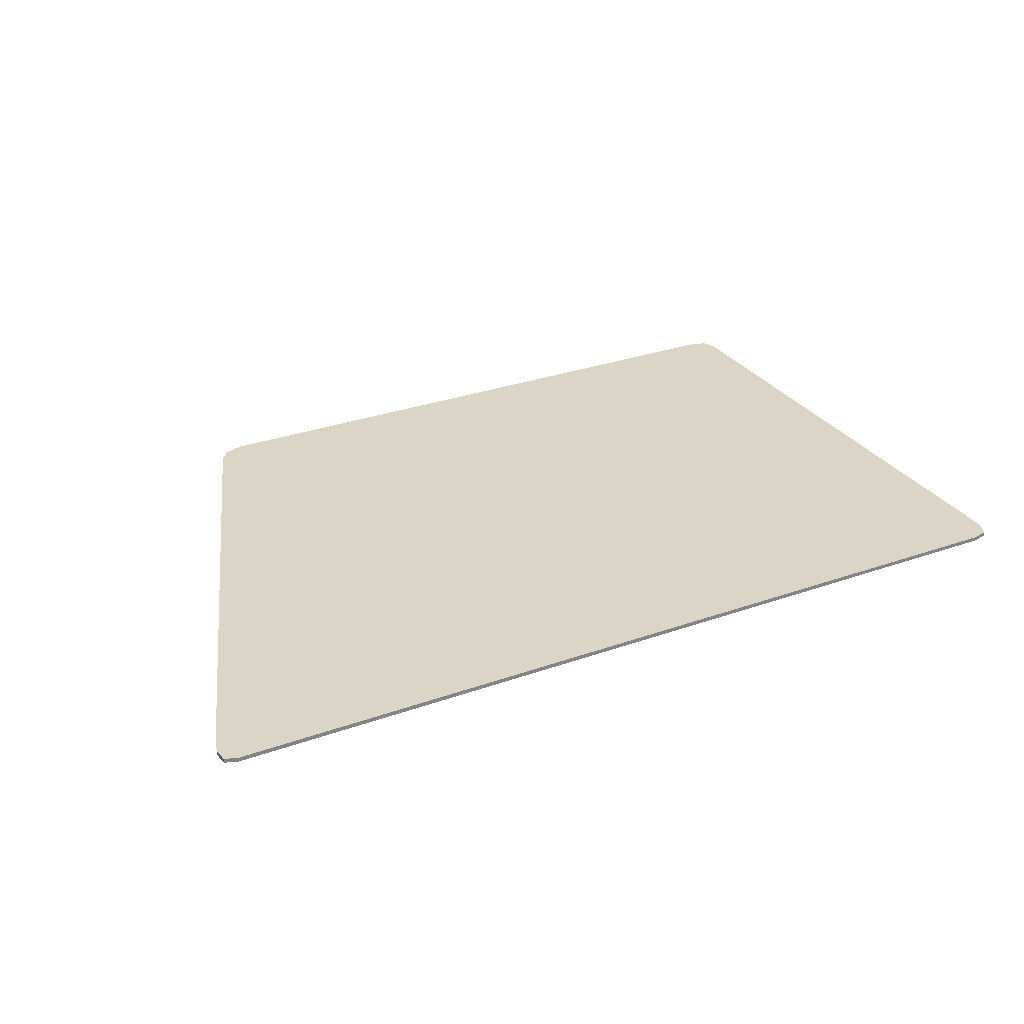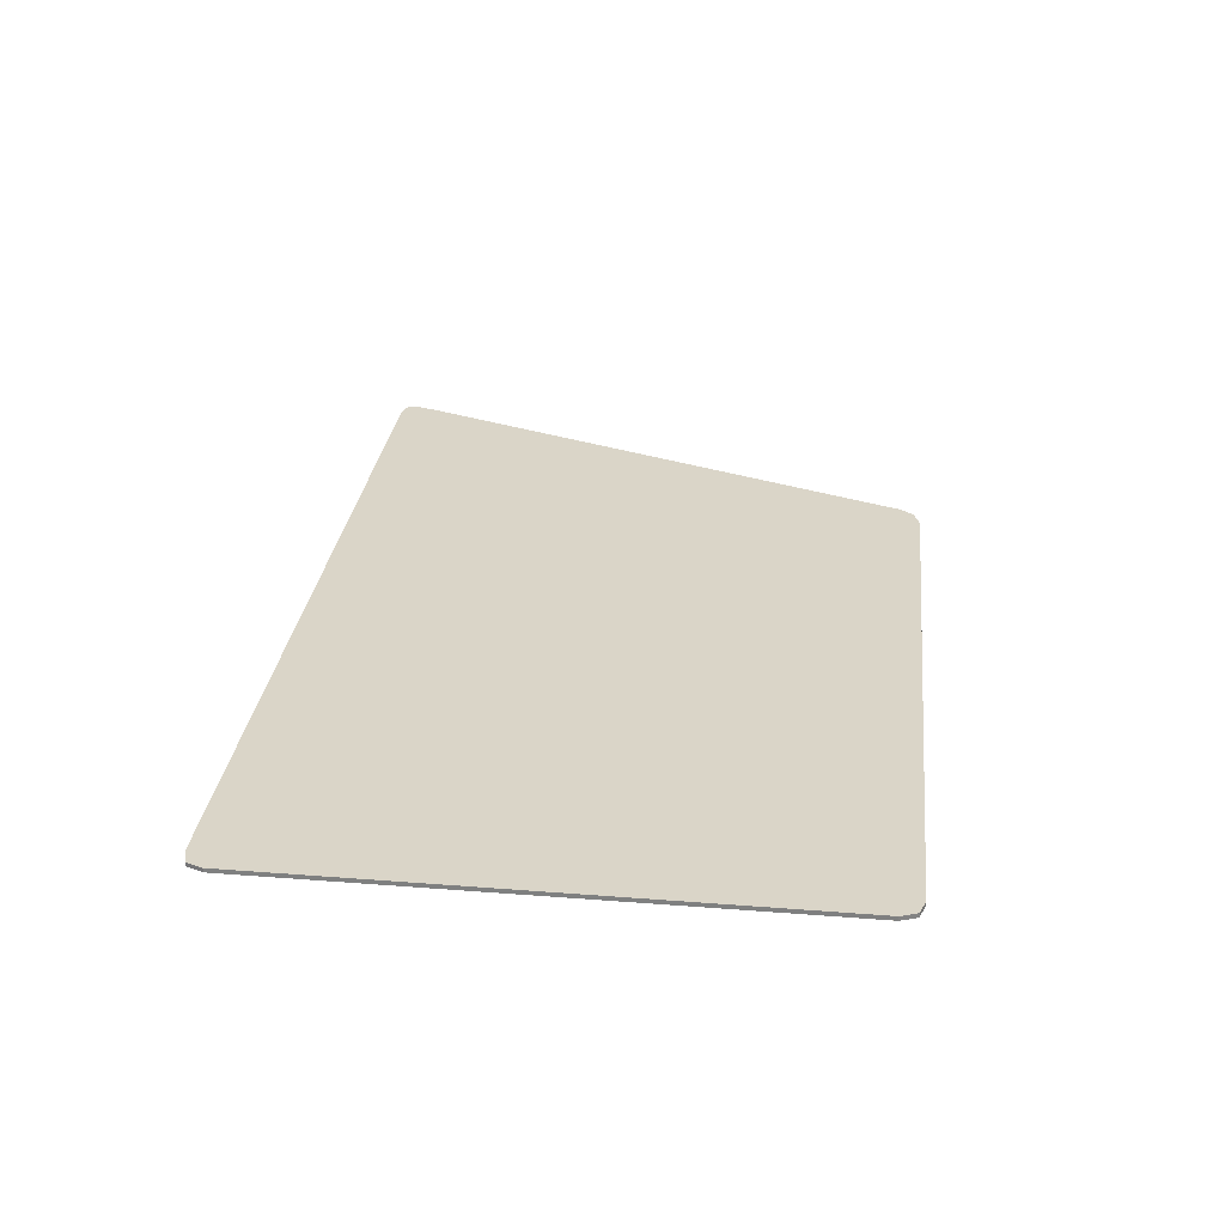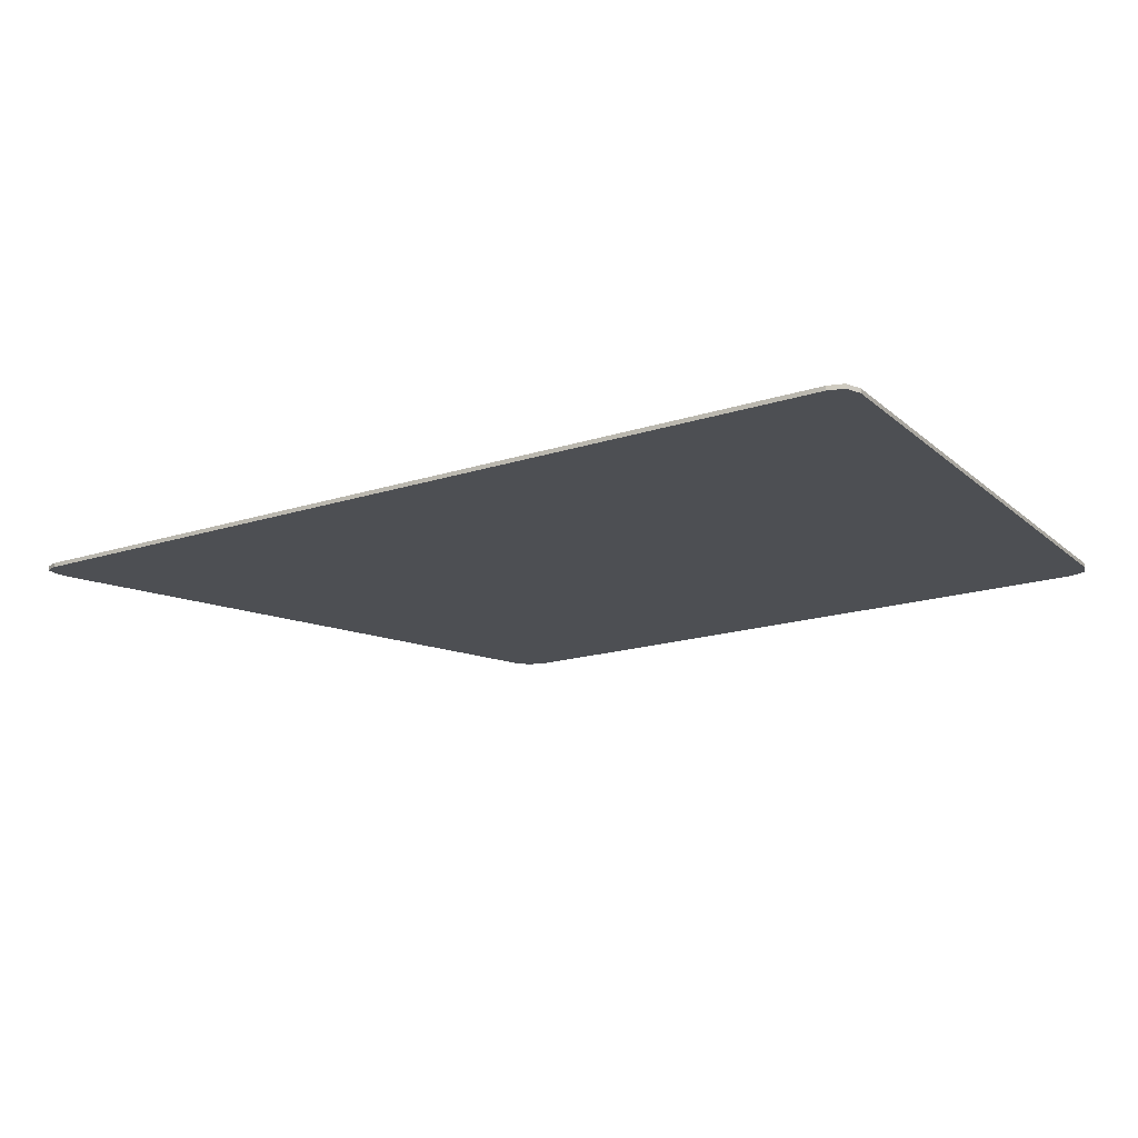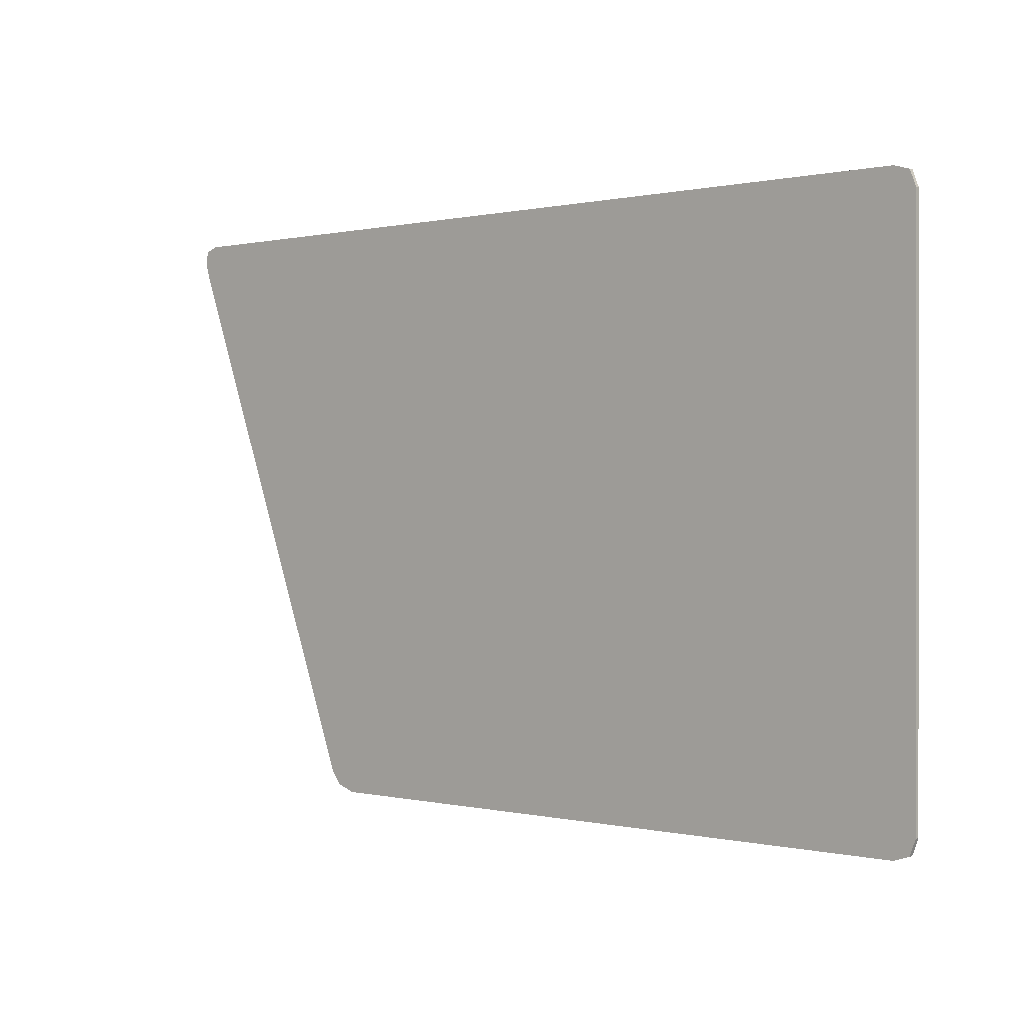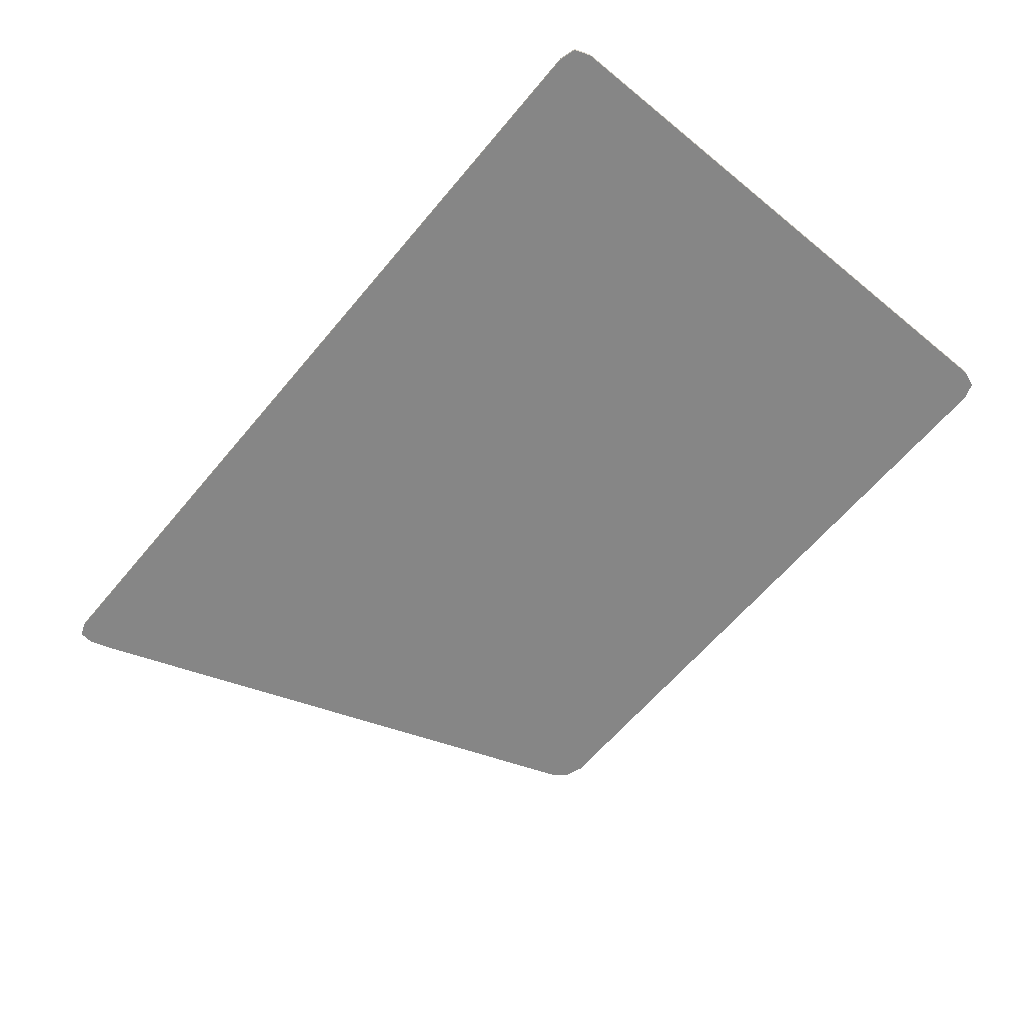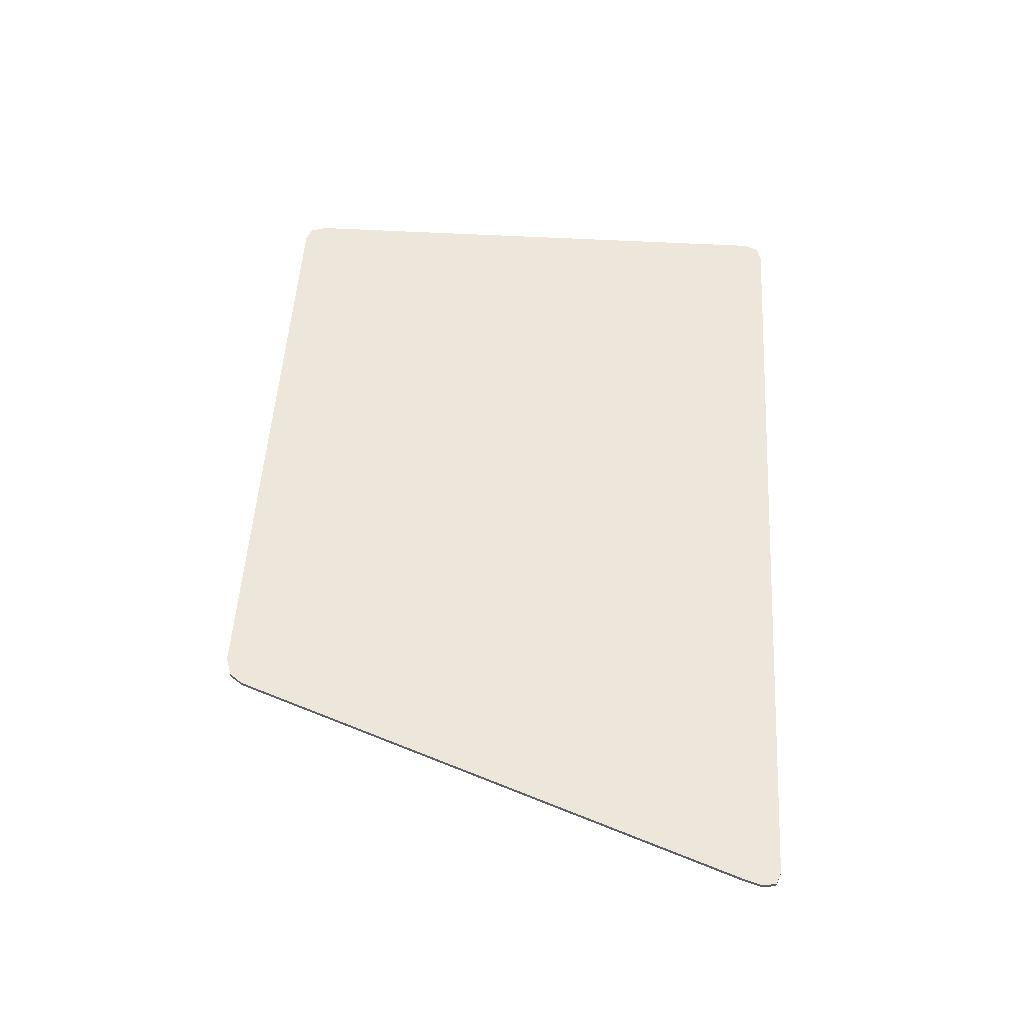
<metadata>
{"format":"obj","ext":"obj","renderer":"f3d","projection":"perspective","resolution":1024,"background":"white","views":[{"elev":29.6,"azim":-27.6,"up":"+Y"},{"elev":29.1,"azim":96.6,"up":"+Y"},{"elev":-17.7,"azim":32.4,"up":"+Y"},{"elev":0.2,"azim":41.4,"up":"+Z"},{"elev":-62.1,"azim":50.3,"up":"+Y"},{"elev":51.9,"azim":-86.5,"up":"+Y"}]}
</metadata>
<code>
v -1.697 0 0.7802
v -1.692 0 0.8229
v -1.655 0 0.8363
v -1.68 0 0.725
v 0.8618 0 0.836
v 0.9065 0 0.8225
v 0.9242 0 0.777
v 0.9242 0 0.725
v 0.9244 0 -0.8029
v 0.907 0 -0.8486
v 0.8615 0 -0.8635
v 0.9242 0 -0.5375
v -1.026 0 -0.8635
v -1.081 0 -0.8449
v -1.11 0 -0.8061
v -1.21 0 -0.5375
v -1.68 0 0.725
v -1.655 0 0.8363
v 0.8618 0 0.836
v 0.9242 0 0.725
v 0.9242 0 -0.5375
v -1.21 0 -0.5375
v -1.48 0 0.1875
v 0.9242 0 0.1875
v -1.68 0 0.725
v 0.9242 0 0.725
v 0.9242 0 0.1875
v -1.48 0 0.1875
v -1.21 0 -0.5375
v 0.9242 0 -0.5375
v 0.8615 0 -0.8635
v -1.026 0 -0.8635
v -1.692 0 0.8229
v -1.655 0 0.8363
v -1.655 -0.0125 0.8363
v -1.692 -0.0125 0.8229
v -1.655 0 0.8363
v 0.8618 0 0.836
v 0.8618 -0.0125 0.836
v -1.655 -0.0125 0.8363
v 0.8618 0 0.836
v 0.9065 0 0.8225
v 0.9065 -0.0125 0.8225
v 0.8618 -0.0125 0.836
v 0.9065 0 0.8225
v 0.9242 0 0.777
v 0.9242 -0.0125 0.777
v 0.9065 -0.0125 0.8225
v 0.9242 0 0.777
v 0.9242 0 0.725
v 0.9242 -0.0125 0.725
v 0.9242 -0.0125 0.777
v 0.9242 0 0.725
v 0.9242 0 0.1875
v 0.9242 -0.0125 0.1875
v 0.9242 -0.0125 0.725
v 0.9242 0 0.1875
v 0.9242 0 -0.5375
v 0.9242 -0.0125 -0.5375
v 0.9242 -0.0125 0.1875
v 0.9242 0 -0.5375
v 0.9244 0 -0.8029
v 0.9244 -0.0125 -0.8029
v 0.9242 -0.0125 -0.5375
v 0.9244 0 -0.8029
v 0.907 0 -0.8486
v 0.907 -0.0125 -0.8486
v 0.9244 -0.0125 -0.8029
v 0.907 0 -0.8486
v 0.8615 0 -0.8635
v 0.8615 -0.0125 -0.8635
v 0.907 -0.0125 -0.8486
v 0.8615 0 -0.8635
v -1.026 0 -0.8635
v -1.026 -0.0125 -0.8635
v 0.8615 -0.0125 -0.8635
v -1.026 0 -0.8635
v -1.081 0 -0.8449
v -1.081 -0.0125 -0.8449
v -1.026 -0.0125 -0.8635
v -1.081 0 -0.8449
v -1.11 0 -0.8061
v -1.11 -0.0125 -0.8061
v -1.081 -0.0125 -0.8449
v -1.11 0 -0.8061
v -1.21 0 -0.5375
v -1.21 -0.0125 -0.5375
v -1.11 -0.0125 -0.8061
v -1.21 0 -0.5375
v -1.48 0 0.1875
v -1.48 -0.0125 0.1875
v -1.21 -0.0125 -0.5375
v -1.48 0 0.1875
v -1.68 0 0.725
v -1.68 -0.0125 0.725
v -1.48 -0.0125 0.1875
v -1.68 0 0.725
v -1.697 0 0.7802
v -1.697 -0.0125 0.7802
v -1.68 -0.0125 0.725
v -1.697 0 0.7802
v -1.692 0 0.8229
v -1.692 -0.0125 0.8229
v -1.697 -0.0125 0.7802
v -1.697 -0.0125 0.7802
v -1.692 -0.0125 0.8229
v -1.655 -0.0125 0.8363
v -1.68 -0.0125 0.725
v 0.8618 -0.0125 0.836
v 0.9065 -0.0125 0.8225
v 0.9242 -0.0125 0.777
v 0.9242 -0.0125 0.725
v 0.9244 -0.0125 -0.8029
v 0.907 -0.0125 -0.8486
v 0.8615 -0.0125 -0.8635
v 0.9242 -0.0125 -0.5375
v -1.026 -0.0125 -0.8635
v -1.081 -0.0125 -0.8449
v -1.11 -0.0125 -0.8061
v -1.21 -0.0125 -0.5375
v -1.68 -0.0125 0.725
v -1.655 -0.0125 0.8363
v 0.8618 -0.0125 0.836
v 0.9242 -0.0125 0.725
v 0.9242 -0.0125 -0.5375
v -1.21 -0.0125 -0.5375
v -1.48 -0.0125 0.1875
v 0.9242 -0.0125 0.1875
v -1.68 -0.0125 0.725
v 0.9242 -0.0125 0.725
v 0.9242 -0.0125 0.1875
v -1.48 -0.0125 0.1875
v -1.21 -0.0125 -0.5375
v 0.9242 -0.0125 -0.5375
v 0.8615 -0.0125 -0.8635
v -1.026 -0.0125 -0.8635
g mesh290048
f 1 2 3
f 3 4 1
f 5 6 7
f 7 8 5
f 9 10 11
f 11 12 9
f 13 14 15
f 15 16 13
f 17 18 19
f 19 20 17
f 21 22 23
f 23 24 21
f 25 26 27
f 27 28 25
f 29 30 31
f 31 32 29
f 33 35 34
f 35 33 36
f 37 39 38
f 39 37 40
f 41 43 42
f 43 41 44
f 45 47 46
f 47 45 48
f 49 51 50
f 51 49 52
f 53 55 54
f 55 53 56
f 57 59 58
f 59 57 60
f 61 63 62
f 63 61 64
f 65 67 66
f 67 65 68
f 69 71 70
f 71 69 72
f 73 75 74
f 75 73 76
f 77 79 78
f 79 77 80
f 81 83 82
f 83 81 84
f 85 87 86
f 87 85 88
f 89 91 90
f 91 89 92
f 93 95 94
f 95 93 96
f 97 99 98
f 99 97 100
f 101 103 102
f 103 101 104
g mesh290051
f 105 107 106
f 107 105 108
f 109 111 110
f 111 109 112
f 113 115 114
f 115 113 116
f 117 119 118
f 119 117 120
f 121 123 122
f 123 121 124
f 125 127 126
f 127 125 128
f 129 131 130
f 131 129 132
f 133 135 134
f 135 133 136

</code>
